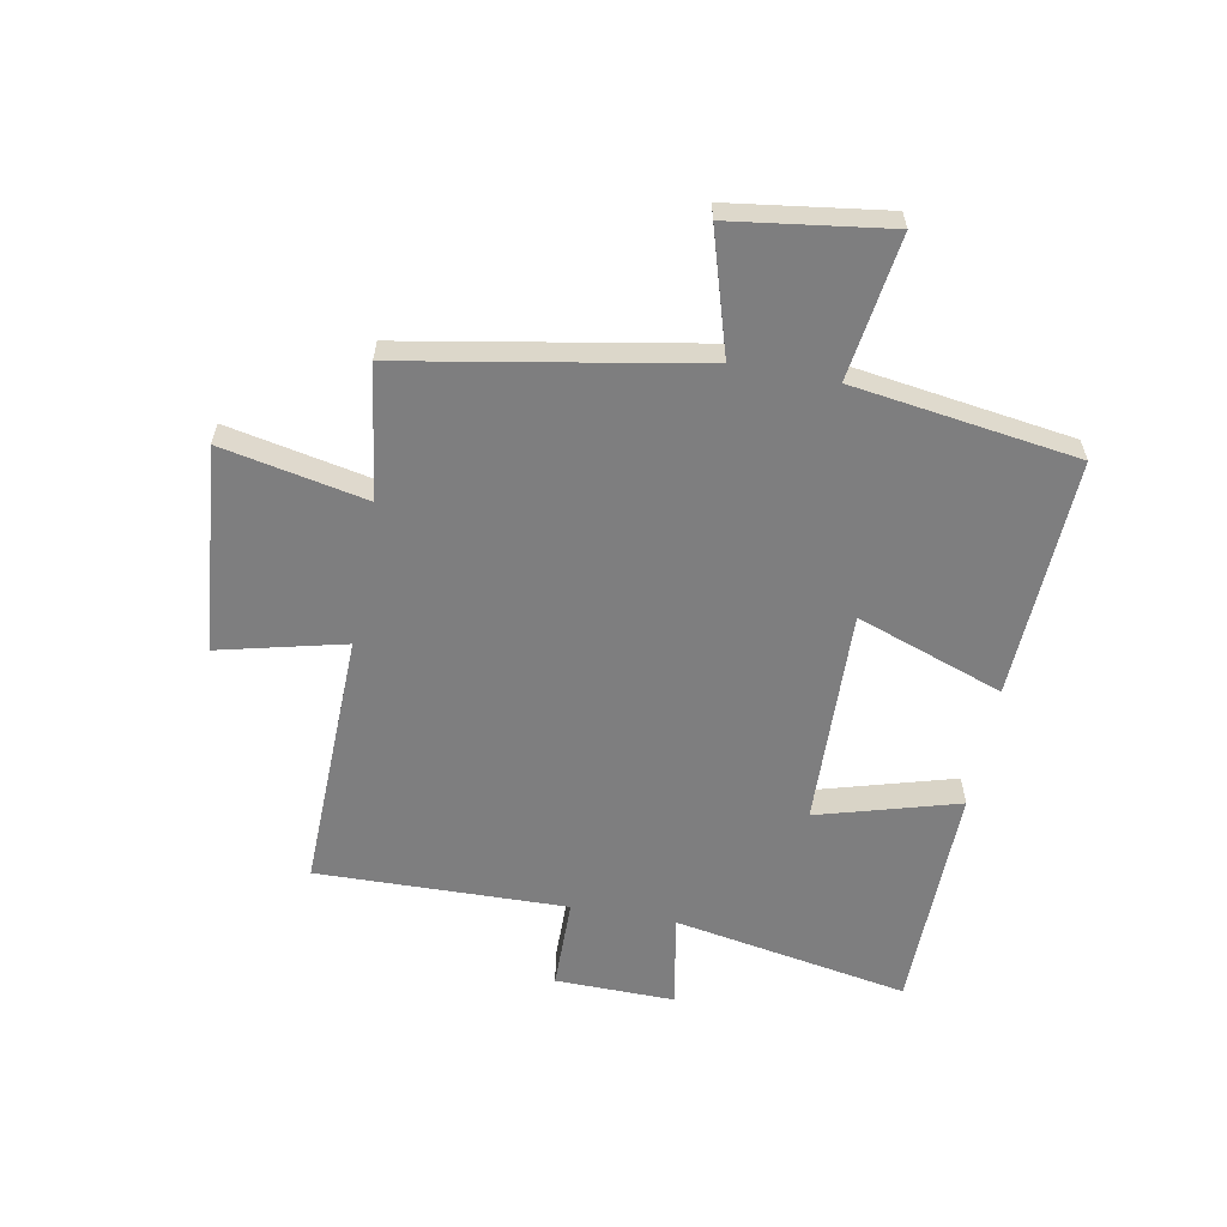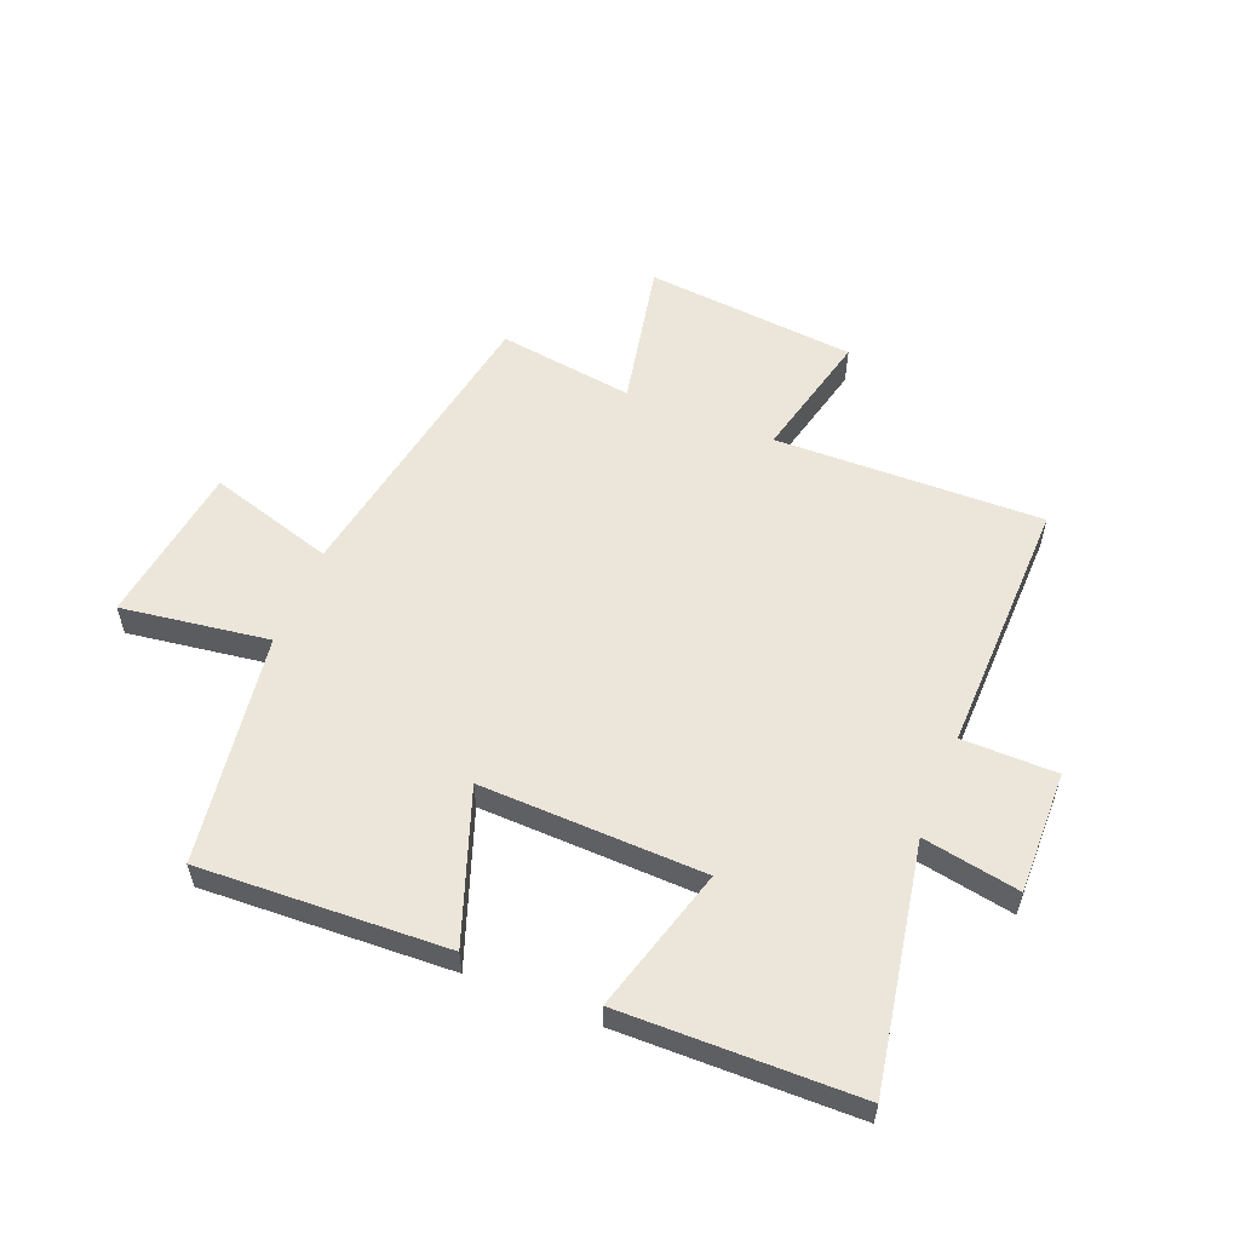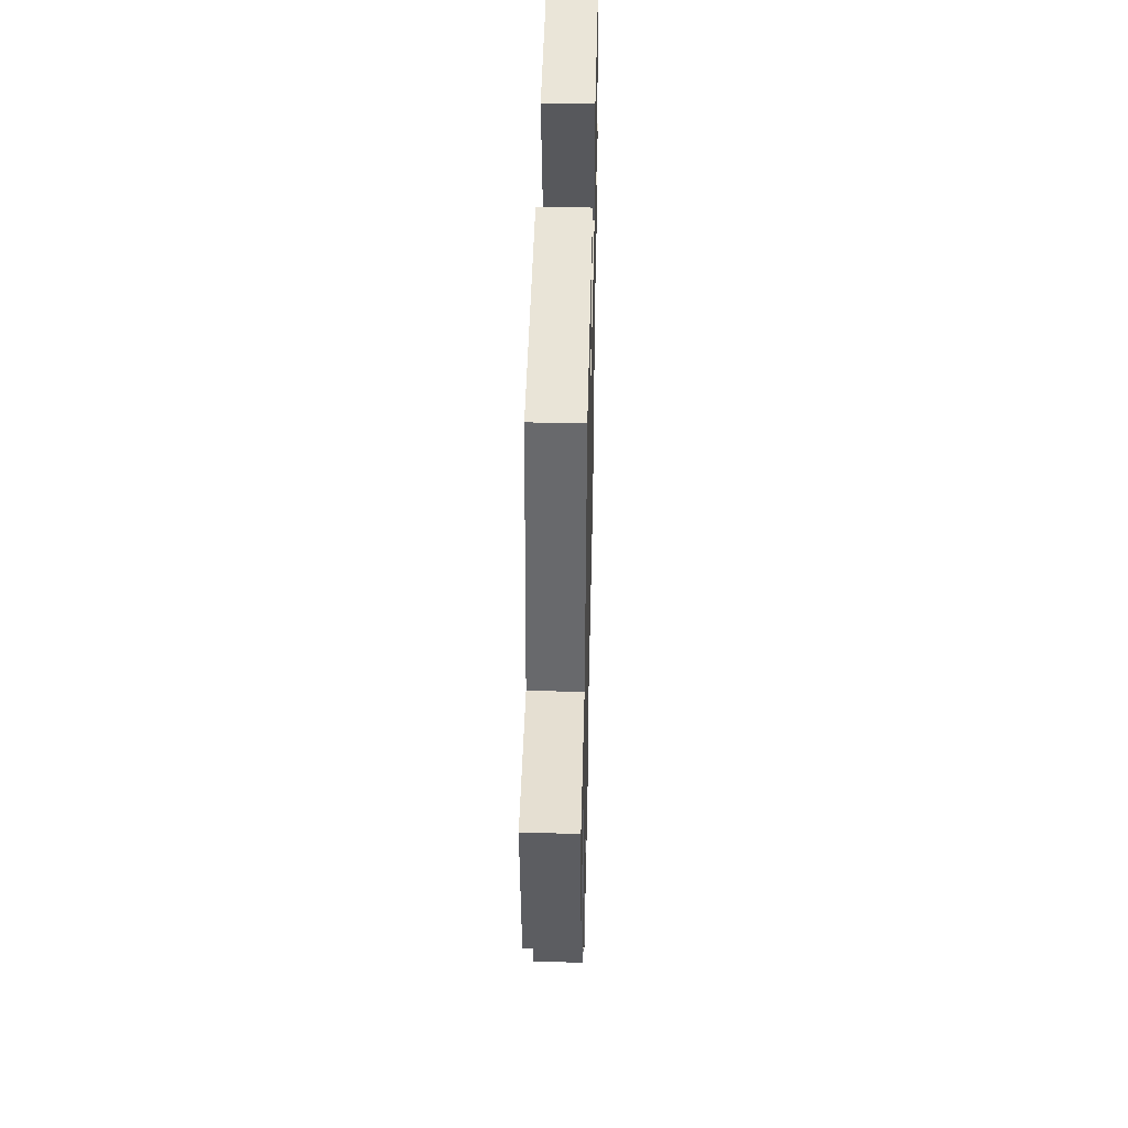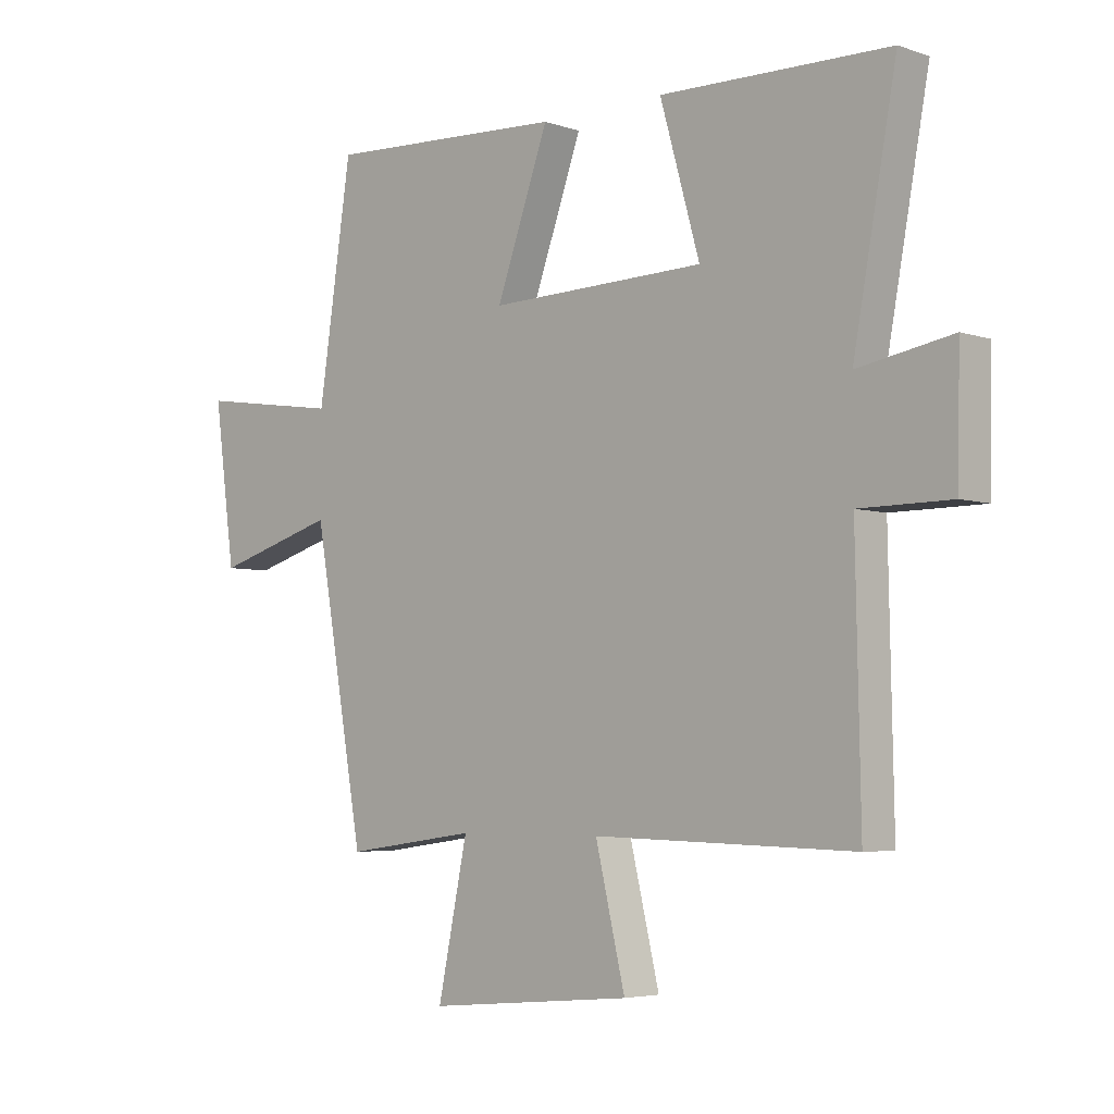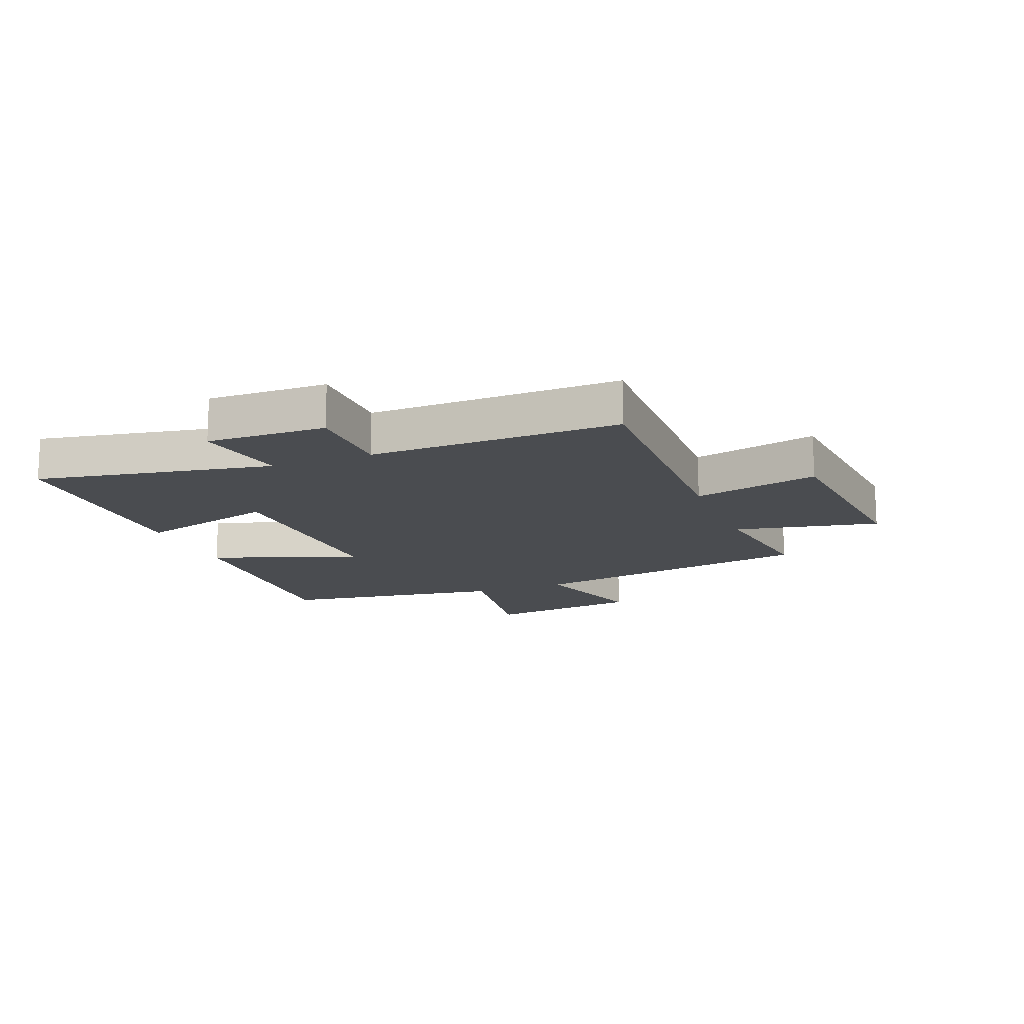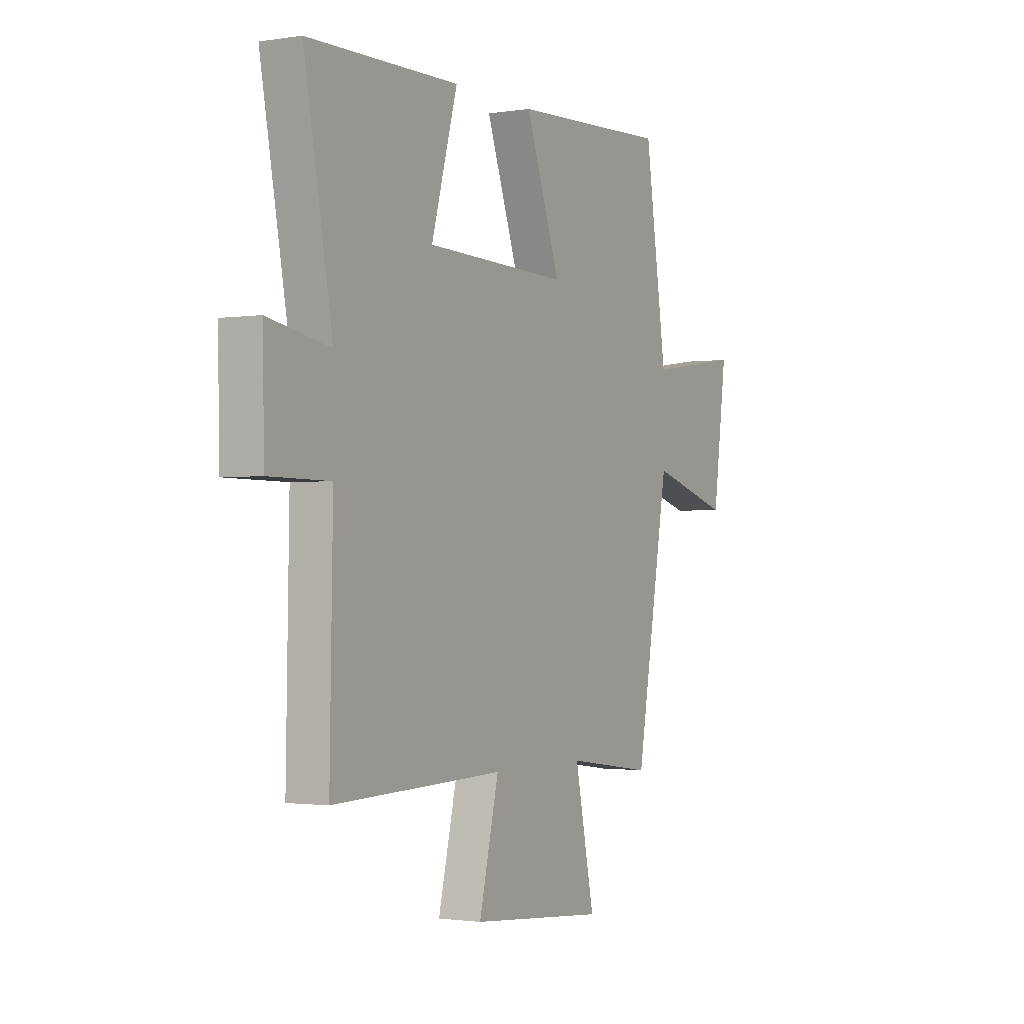
<metadata>
{"format":"obj","ext":"obj","renderer":"f3d","projection":"perspective","resolution":1024,"background":"white","views":[{"elev":-59.4,"azim":-100.4,"up":"+Y"},{"elev":56.4,"azim":22.1,"up":"+Y"},{"elev":45.6,"azim":-88.7,"up":"+Z"},{"elev":-4.7,"azim":43.1,"up":"+Z"},{"elev":-14.7,"azim":111.6,"up":"+Y"},{"elev":-1.5,"azim":119.5,"up":"+Z"}]}
</metadata>
<code>
v 0.574 0.07 0.493
v 0.5 0.07 0.091
v 0.661 0.07 0.12
v 0.657 0.07 -0.084
v 0.5 0.07 -0.085
v 0.508 0.07 -0.512
v 0.063 0.07 -0.5
v 0.114 0.07 -0.714
v -0.238 0.07 -0.746
v -0.187 0.07 -0.5
v -0.413 0.07 -0.531
v -0.5 0.07 -0.033
v -0.709 0.07 -0.095
v -0.745 0.07 0.173
v -0.5 0.07 0.137
v -0.443 0.07 0.52
v -0.032 0.07 0.5
v -0.122 0.07 0.249
v 0.25 0.07 0.259
v 0.182 0.07 0.5
v 0.574 0 0.493
v 0.5 0 0.091
v 0.661 0 0.12
v 0.657 0 -0.084
v 0.5 0 -0.085
v 0.508 0 -0.512
v 0.063 0 -0.5
v 0.114 0 -0.714
v -0.238 0 -0.746
v -0.187 0 -0.5
v -0.413 0 -0.531
v -0.5 0 -0.033
v -0.709 0 -0.095
v -0.745 0 0.173
v -0.5 0 0.137
v -0.443 0 0.52
v -0.032 0 0.5
v -0.122 0 0.249
v 0.25 0 0.259
v 0.182 0 0.5
f 19 20 1 2
f 18 19 2
f 15 16 17 18
f 15 18 2
f 12 13 14 15
f 12 15 2
f 11 12 2
f 10 11 2
f 7 8 9 10
f 7 10 2 3
f 5 6 7
f 5 7 3
f 3 4 5
f 22 21 40 39
f 22 39 38
f 38 37 36 35
f 22 38 35
f 35 34 33 32
f 22 35 32
f 22 32 31
f 22 31 30
f 30 29 28 27
f 23 22 30 27
f 27 26 25
f 23 27 25
f 25 24 23
f 1 21 22 2
f 2 22 23 3
f 3 23 24 4
f 4 24 25 5
f 5 25 26 6
f 6 26 27 7
f 7 27 28 8
f 8 28 29 9
f 9 29 30 10
f 10 30 31 11
f 11 31 32 12
f 12 32 33 13
f 13 33 34 14
f 14 34 35 15
f 15 35 36 16
f 16 36 37 17
f 17 37 38 18
f 18 38 39 19
f 19 39 40 20
f 20 40 21 1

</code>
